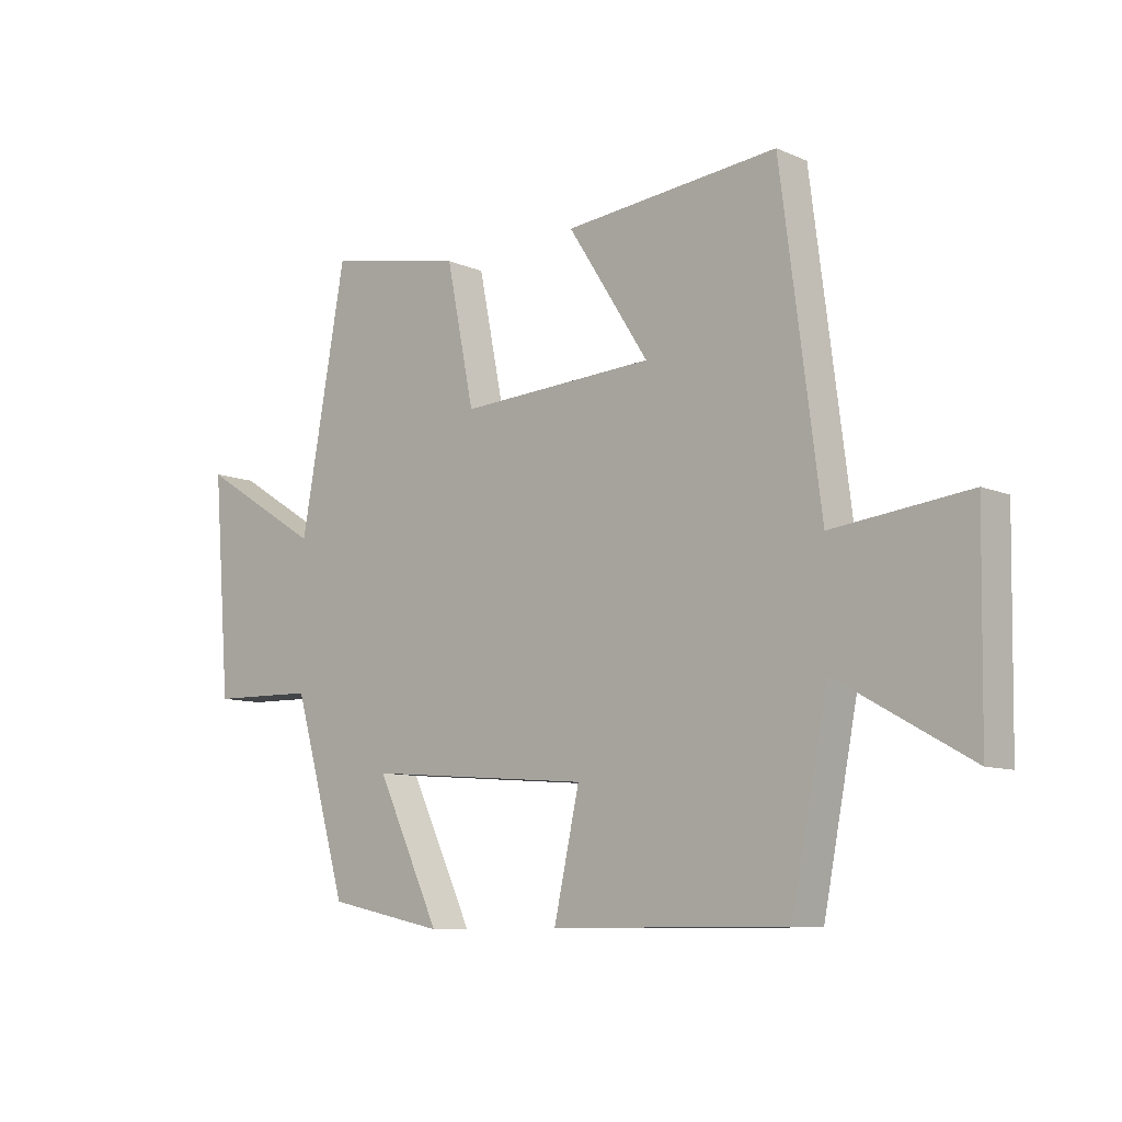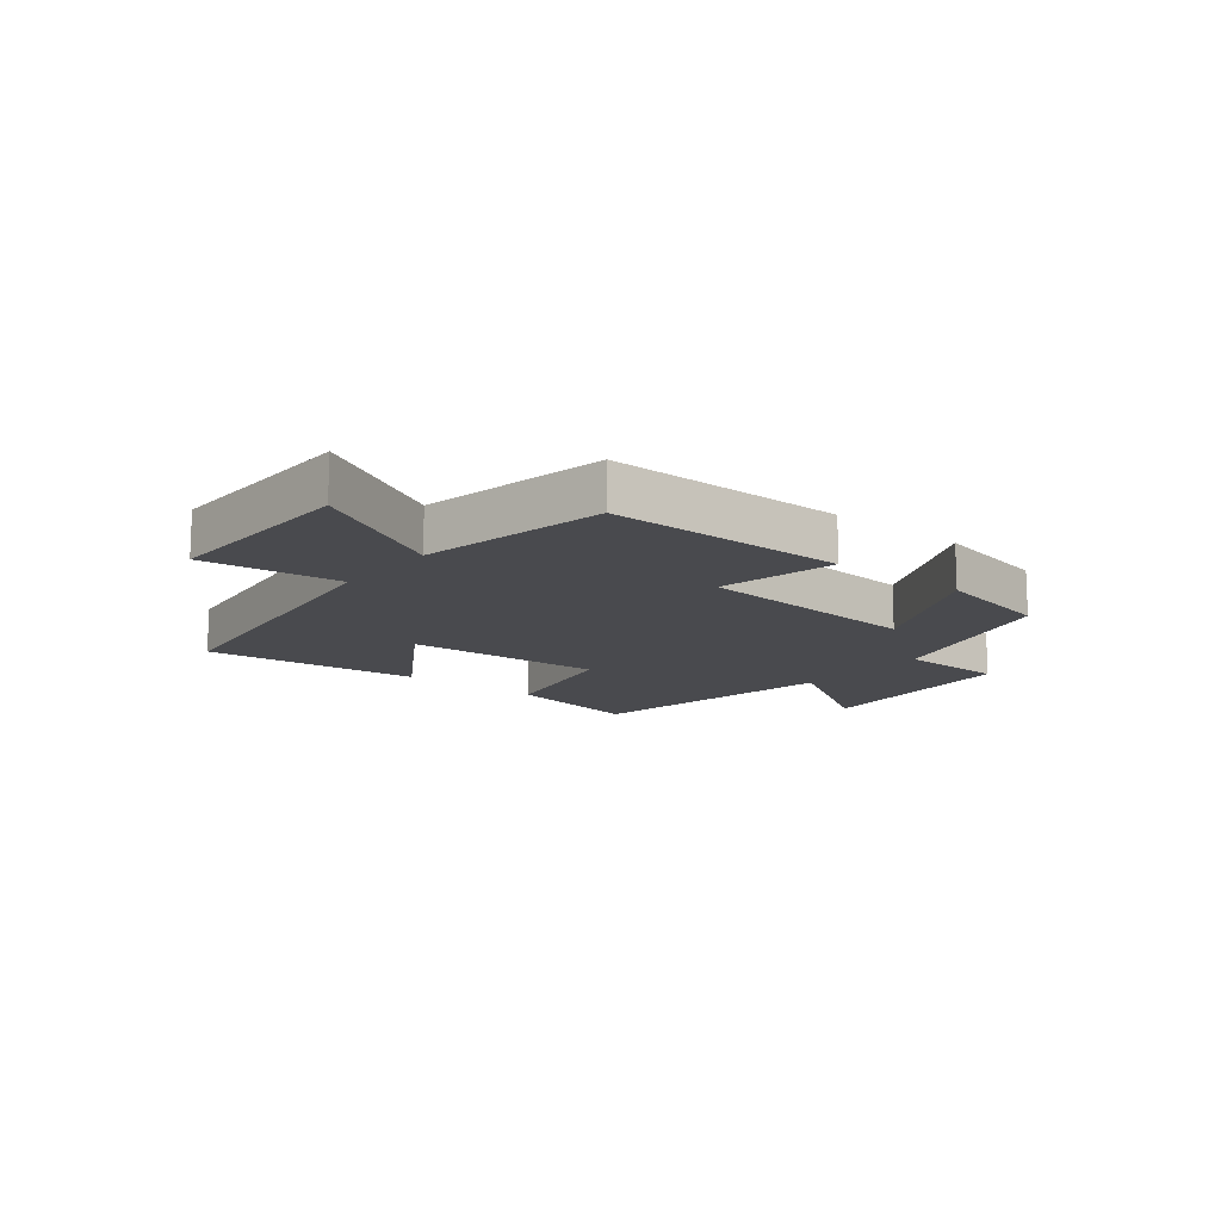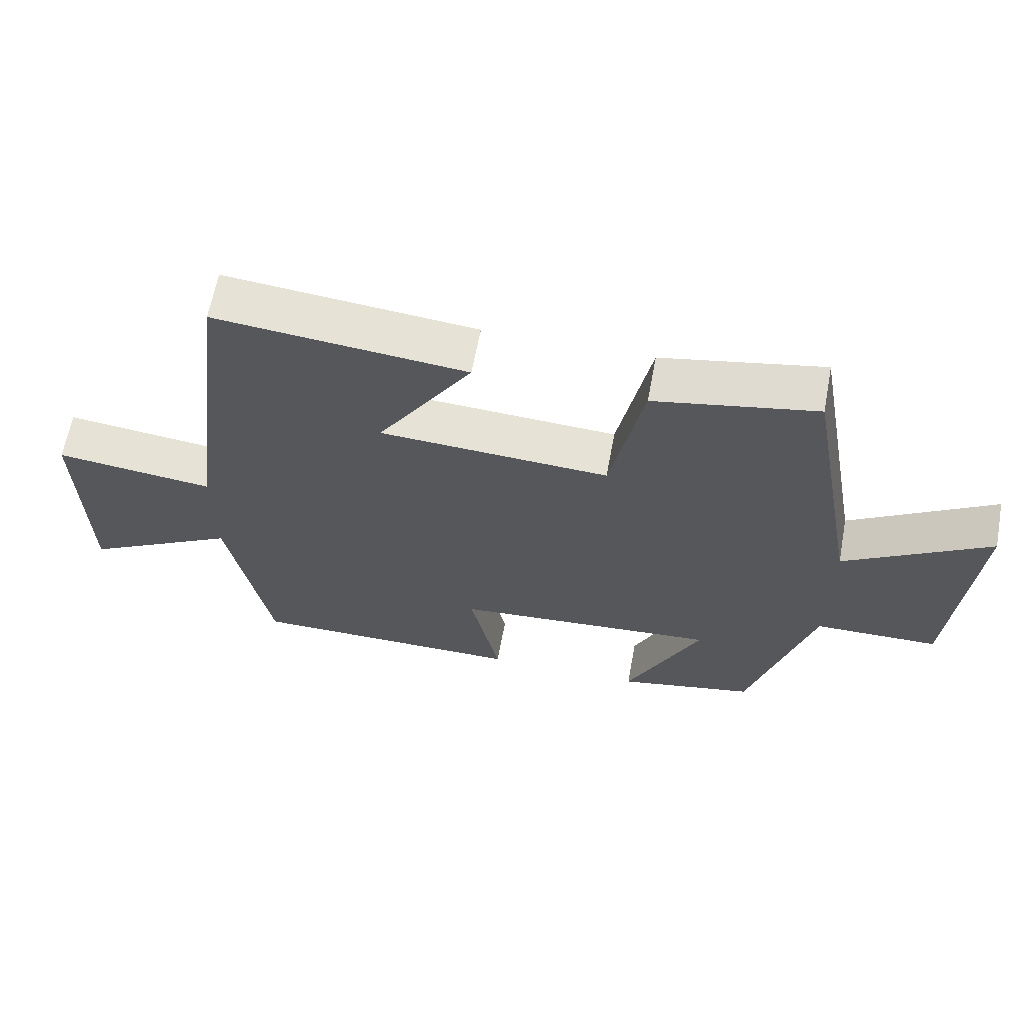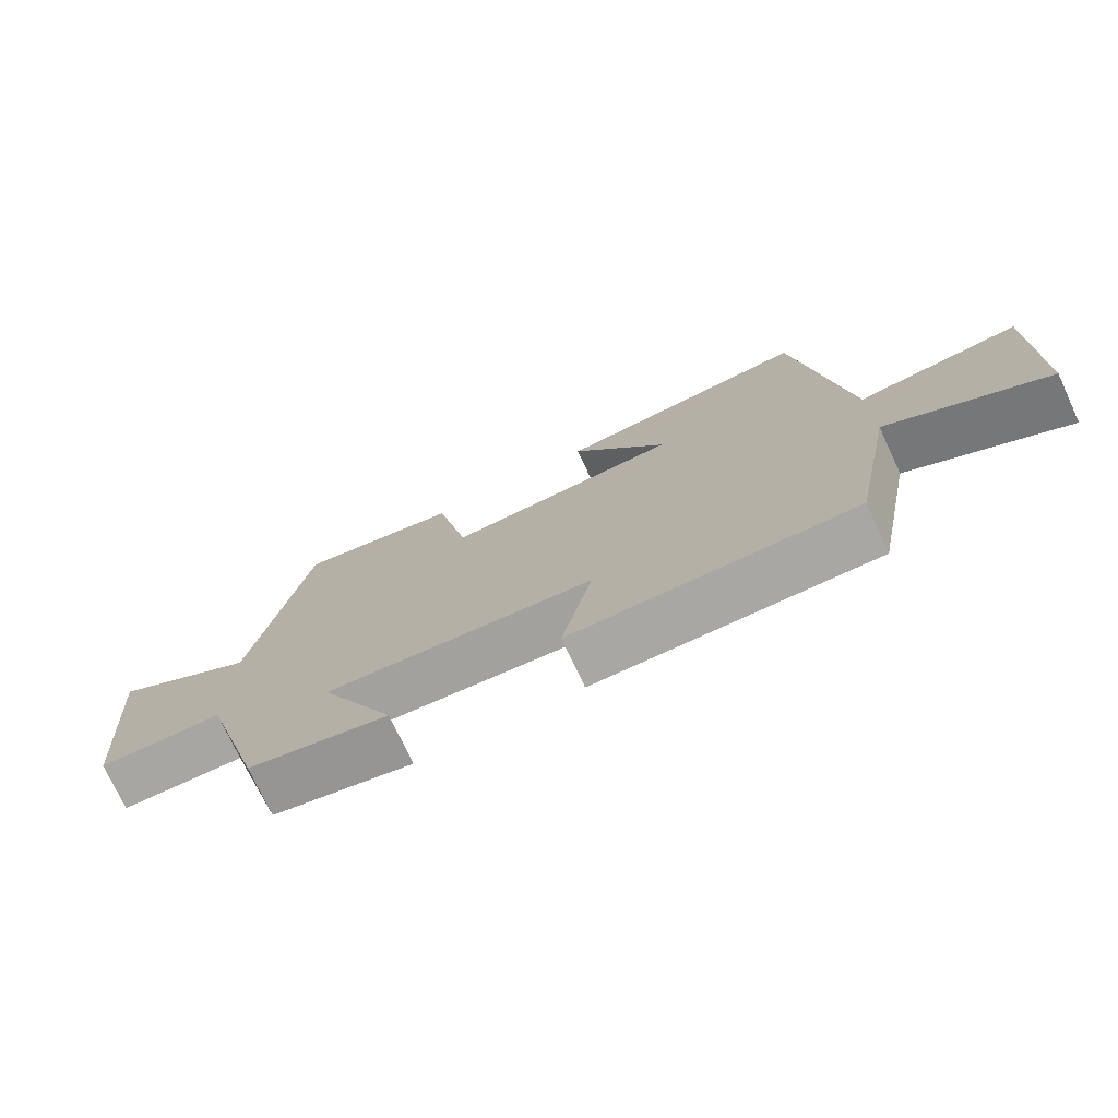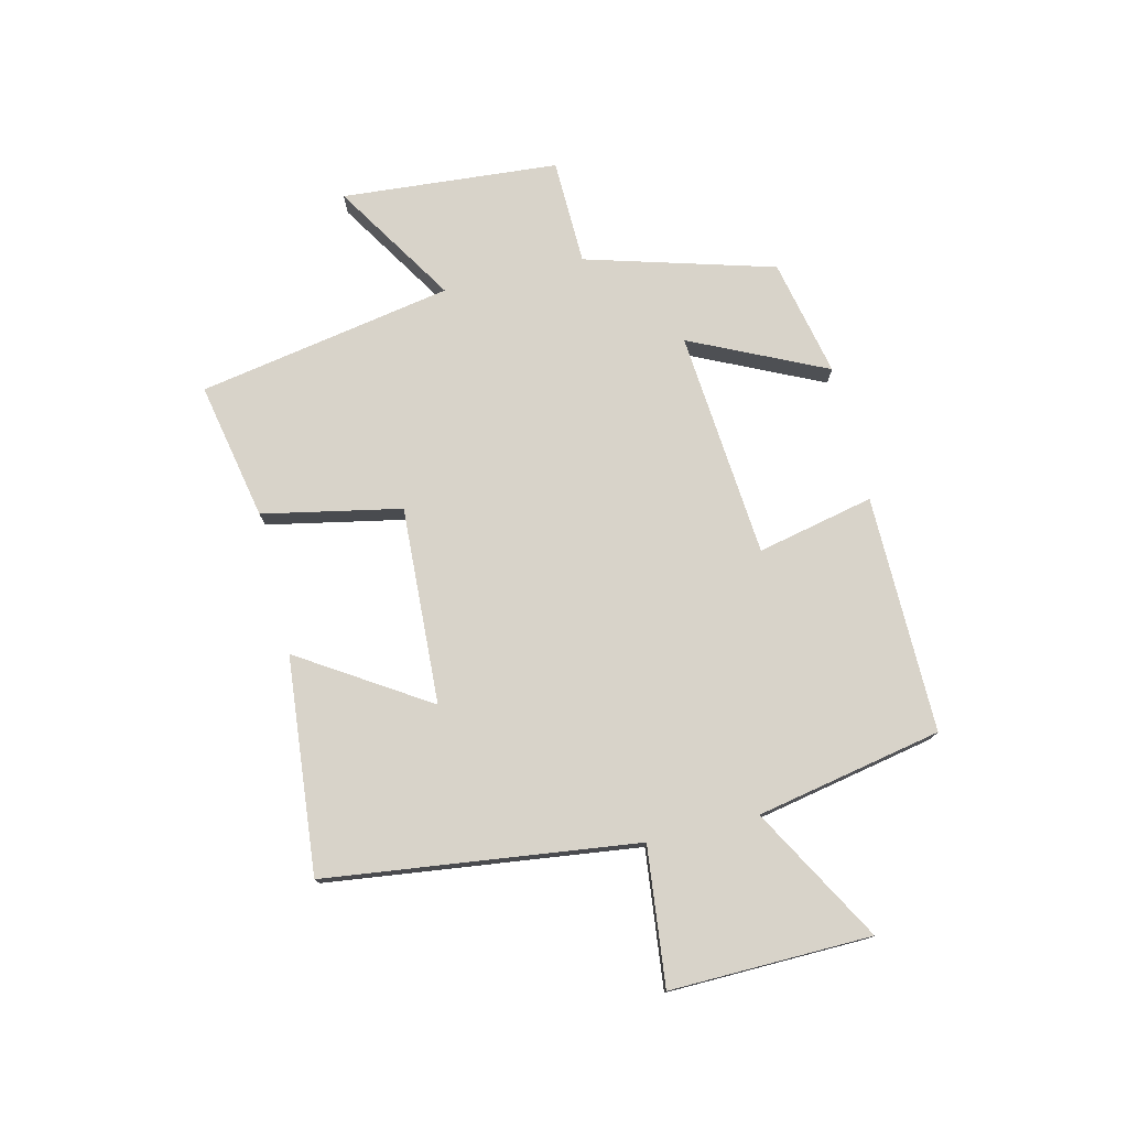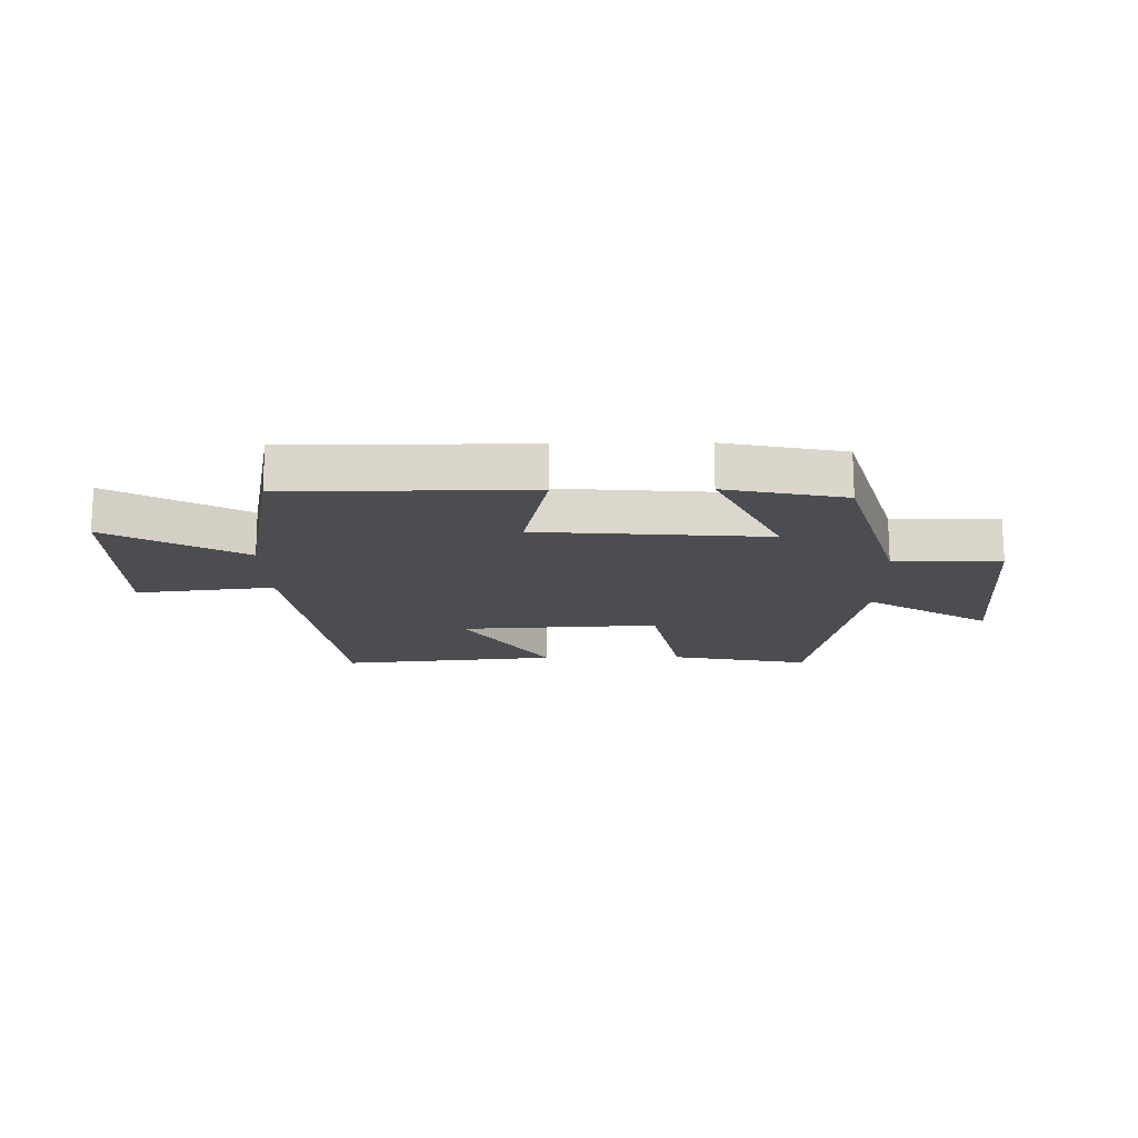
<metadata>
{"format":"obj","ext":"obj","renderer":"f3d","projection":"perspective","resolution":1024,"background":"white","views":[{"elev":-9.4,"azim":41.8,"up":"+Z"},{"elev":-13.4,"azim":141.3,"up":"+Y"},{"elev":63.3,"azim":-169.5,"up":"+Z"},{"elev":-74.9,"azim":25.0,"up":"+Z"},{"elev":76.0,"azim":76.4,"up":"+Y"},{"elev":-16.2,"azim":-179.0,"up":"+Y"}]}
</metadata>
<code>
v -0.407 0.07 -0.457
v -0.5 0.07 -0.134
v -0.682 0.07 -0.13
v -0.712 0.07 0.242
v -0.5 0.07 0.11
v -0.421 0.07 0.547
v -0.184 0.07 0.5
v -0.136 0.07 0.263
v 0.202 0.07 0.281
v 0.062 0.07 0.5
v 0.432 0.07 0.536
v 0.5 0.07 0.004
v 0.735 0.07 0.031
v 0.729 0.07 -0.313
v 0.5 0.07 -0.184
v 0.438 0.07 -0.502
v 0.031 0.07 -0.5
v 0.075 0.07 -0.3
v -0.315 0.07 -0.268
v -0.205 0.07 -0.5
v -0.407 0 -0.457
v -0.5 0 -0.134
v -0.682 0 -0.13
v -0.712 0 0.242
v -0.5 0 0.11
v -0.421 0 0.547
v -0.184 0 0.5
v -0.136 0 0.263
v 0.202 0 0.281
v 0.062 0 0.5
v 0.432 0 0.536
v 0.5 0 0.004
v 0.735 0 0.031
v 0.729 0 -0.313
v 0.5 0 -0.184
v 0.438 0 -0.502
v 0.031 0 -0.5
v 0.075 0 -0.3
v -0.315 0 -0.268
v -0.205 0 -0.5
f 19 20 1 2
f 18 19 2
f 15 16 17 18
f 15 18 2
f 12 13 14 15
f 12 15 2
f 9 10 11 12
f 8 9 12 2
f 5 6 7 8
f 5 8 2 3
f 3 4 5
f 22 21 40 39
f 22 39 38
f 38 37 36 35
f 22 38 35
f 35 34 33 32
f 22 35 32
f 32 31 30 29
f 22 32 29 28
f 28 27 26 25
f 23 22 28 25
f 25 24 23
f 1 21 22 2
f 2 22 23 3
f 3 23 24 4
f 4 24 25 5
f 5 25 26 6
f 6 26 27 7
f 7 27 28 8
f 8 28 29 9
f 9 29 30 10
f 10 30 31 11
f 11 31 32 12
f 12 32 33 13
f 13 33 34 14
f 14 34 35 15
f 15 35 36 16
f 16 36 37 17
f 17 37 38 18
f 18 38 39 19
f 19 39 40 20
f 20 40 21 1

</code>
